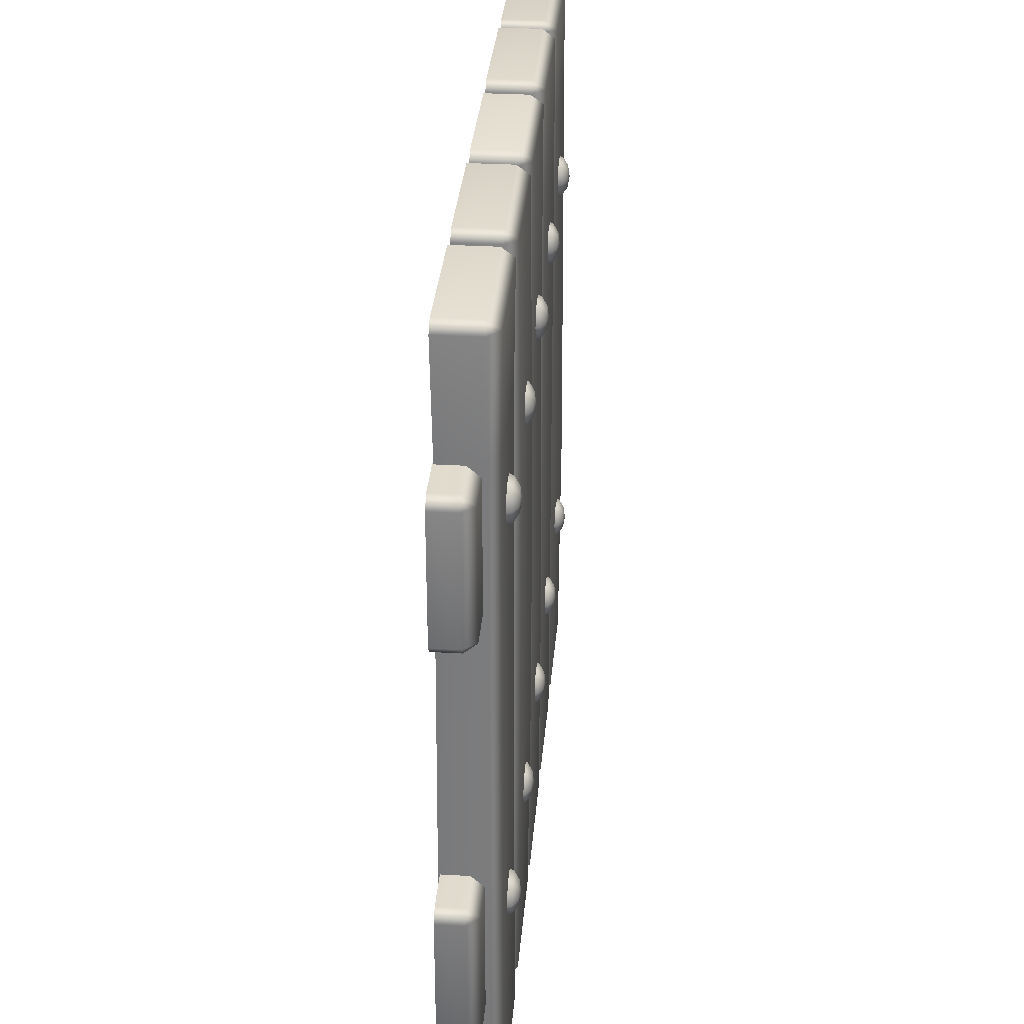
<metadata>
{"format":"obj","ext":"obj","renderer":"f3d","projection":"perspective","resolution":1024,"background":"white","views":[{"elev":32.0,"azim":94.6,"up":"+Z"}]}
</metadata>
<code>
g m_city_pallett_01
v 0.02308 0.1004 0.9393
v 0.0155 0.1362 0.9523
v -0.08253 0.1362 0.9523
v -0.09012 0.1004 0.9393
v -0.1316 0.1362 1.036
v -0.1467 0.1004 1.036
v -0.08253 0.1362 1.121
v -0.09012 0.1004 1.134
v 0.0155 0.1362 1.121
v 0.02308 0.1004 1.134
v 0.06451 0.1362 1.036
v 0.07968 0.1004 1.036
v -0.06182 0.1624 0.9878
v -0.005221 0.1624 0.9878
v -0.09012 0.1624 1.036
v -0.06182 0.1624 1.085
v -0.005221 0.1624 1.085
v 0.02308 0.1624 1.036
v -0.03352 0.1719 1.036
v 0.8427 0.1004 0.9393
v 0.8351 0.1362 0.9523
v 0.7371 0.1362 0.9523
v 0.7295 0.1004 0.9393
v 0.6881 0.1362 1.036
v 0.6729 0.1004 1.036
v 0.7371 0.1362 1.121
v 0.7295 0.1004 1.134
v 0.8351 0.1362 1.121
v 0.8427 0.1004 1.134
v 0.8841 0.1362 1.036
v 0.8993 0.1004 1.036
v 0.7578 0.1624 0.9878
v 0.8144 0.1624 0.9878
v 0.7295 0.1624 1.036
v 0.7578 0.1624 1.085
v 0.8144 0.1624 1.085
v 0.8427 0.1624 1.036
v 0.7861 0.1719 1.036
v -0.7756 0.1004 0.9393
v -0.7831 0.1362 0.9523
v -0.8812 0.1362 0.9523
v -0.8888 0.1004 0.9393
v -0.9302 0.1362 1.036
v -0.9454 0.1004 1.036
v -0.8812 0.1362 1.121
v -0.8888 0.1004 1.134
v -0.7831 0.1362 1.121
v -0.7756 0.1004 1.134
v -0.7341 0.1362 1.036
v -0.719 0.1004 1.036
v -0.8605 0.1624 0.9878
v -0.8039 0.1624 0.9878
v -0.8888 0.1624 1.036
v -0.8605 0.1624 1.085
v -0.8039 0.1624 1.085
v -0.7756 0.1624 1.036
v -0.8322 0.1719 1.036
v -1.586 0.1004 0.9393
v -1.593 0.1362 0.9523
v -1.691 0.1362 0.9523
v -1.699 0.1004 0.9393
v -1.74 0.1362 1.036
v -1.755 0.1004 1.036
v -1.691 0.1362 1.121
v -1.699 0.1004 1.134
v -1.593 0.1362 1.121
v -1.586 0.1004 1.134
v -1.544 0.1362 1.036
v -1.529 0.1004 1.036
v -1.671 0.1624 0.9878
v -1.614 0.1624 0.9878
v -1.699 0.1624 1.036
v -1.671 0.1624 1.085
v -1.614 0.1624 1.085
v -1.586 0.1624 1.036
v -1.642 0.1719 1.036
v -2.006 0.07088 -0.707
v -2.056 0.05651 -2.035
v -1.999 0.1184 -2.04
v -1.951 0.1307 -0.6953
v -1.317 0.1184 -2.015
v -1.317 0.1058 -0.5833
v -1.261 0.05651 -2.02
v -1.266 0.04194 -0.5764
v -1.261 -0.1577 -2.02
v -1.271 -0.1719 -0.5846
v -2.01 -0.143 -0.7152
v -2.056 -0.1577 -2.035
v -2.005 -0.1577 1.477
v -2.005 0.05651 1.477
v -2.008 -0.1577 1.951
v -2.008 0.05651 1.951
v -1.952 0.1184 1.477
v -1.955 0.1184 1.958
v -1.322 0.1184 1.477
v -1.314 0.1184 1.962
v -1.27 0.05651 1.477
v -1.261 0.05651 1.968
v -1.27 -0.1577 1.477
v -1.261 -0.1577 1.968
v -1.96 0.05651 2.003
v -1.96 -0.1577 2.003
v -2.008 -0.1577 1.951
v -2.008 0.05651 1.951
v -1.32 -0.1577 2.007
v -1.32 0.05651 2.007
v -1.955 0.1184 1.958
v -1.314 0.1184 1.962
v -1.261 0.05651 1.968
v -1.261 -0.1577 1.968
v -2.056 0.05651 -2.035
v -2.056 -0.1577 -2.035
v -2.003 -0.1577 -2.086
v -2.003 0.05651 -2.086
v -1.321 -0.1577 -2.061
v -1.321 0.05651 -2.061
v -1.317 0.1184 -2.015
v -1.999 0.1184 -2.04
v -1.261 -0.1577 -2.02
v -1.261 0.05651 -2.02
v -1.234 0.05651 -0.522
v -1.208 0.05651 -2.036
v -1.154 0.1184 -2.033
v -1.176 0.1184 -0.522
v -0.5103 0.1184 -2.002
v -0.4859 0.1184 -0.522
v -0.4568 0.05651 -1.999
v -0.4286 0.05651 -0.522
v -0.4568 -0.1577 -1.999
v -0.4286 -0.1577 -0.522
v -1.234 -0.1577 -0.522
v -1.208 -0.1577 -2.036
v -1.237 -0.1577 1.239
v -1.237 0.05651 1.239
v -1.222 -0.1577 1.971
v -1.222 0.05651 1.971
v -1.179 0.1184 1.249
v -1.166 0.1184 1.974
v -0.4833 0.1184 1.37
v -0.4938 0.1184 1.979
v -0.4255 0.05651 1.38
v -0.438 0.05651 1.982
v -0.4255 -0.1577 1.38
v -0.438 -0.1577 1.982
v -1.169 0.05651 2.02
v -1.169 -0.1577 2.02
v -1.222 -0.1577 1.971
v -1.222 0.05651 1.971
v -0.4966 -0.1577 2.025
v -0.4966 0.05651 2.025
v -1.166 0.1184 1.974
v -0.4938 0.1184 1.979
v -0.438 0.05651 1.982
v -0.438 -0.1577 1.982
v -1.208 0.05651 -2.036
v -1.208 -0.1577 -2.036
v -1.152 -0.1577 -2.079
v -1.152 0.05651 -2.079
v -0.508 -0.1577 -2.048
v -0.508 0.05651 -2.048
v -0.5103 0.1184 -2.002
v -1.154 0.1184 -2.033
v -0.4568 -0.1577 -1.999
v -0.4568 0.05651 -1.999
v -0.4025 0.05968 -0.8269
v -0.404 0.05651 -2.005
v -0.3505 0.1184 -2.005
v -0.3492 0.1242 -0.8107
v 0.2944 0.1184 -2.005
v 0.2931 0.1242 -0.6158
v 0.3479 0.05651 -2.005
v 0.3464 0.05968 -0.5996
v 0.3479 -0.1577 -2.005
v 0.3464 -0.1634 -0.5996
v -0.4025 -0.1634 -0.8269
v -0.404 -0.1577 -2.005
v -0.3963 -0.1548 0.7689
v -0.3963 0.05496 0.7689
v -0.4047 -0.1577 1.971
v -0.4047 0.05651 1.971
v -0.3439 0.1156 0.7689
v -0.3513 0.1184 1.967
v 0.2878 0.1156 0.7689
v 0.2922 0.1184 1.968
v 0.3402 0.05496 0.7689
v 0.3455 0.05651 1.964
v 0.3402 -0.1548 0.7689
v 0.3455 -0.1577 1.964
v -0.3483 0.05651 2.013
v -0.3483 -0.1577 2.013
v -0.4047 -0.1577 1.971
v -0.4047 0.05651 1.971
v 0.2952 -0.1577 2.014
v 0.2952 0.05651 2.014
v -0.3513 0.1184 1.967
v 0.2922 0.1184 1.968
v 0.3455 0.05651 1.964
v 0.3455 -0.1577 1.964
v -0.404 0.05651 -2.005
v -0.404 -0.1577 -2.005
v -0.3505 -0.1577 -2.051
v -0.3505 0.05651 -2.051
v 0.2944 -0.1577 -2.051
v 0.2944 0.05651 -2.051
v 0.2944 0.1184 -2.005
v -0.3505 0.1184 -2.005
v 0.3479 -0.1577 -2.005
v 0.3479 0.05651 -2.005
v 0.3719 0.06265 -0.8026
v 0.4045 0.05651 -1.98
v 0.4579 0.1184 -1.984
v 0.4297 0.1296 -0.8026
v 1.101 0.1184 -1.978
v 1.127 0.1296 -0.8026
v 1.155 0.05651 -1.982
v 1.184 0.06265 -0.8026
v 1.155 -0.1577 -1.982
v 1.184 -0.1688 -0.8026
v 0.3719 -0.1688 -0.8026
v 0.4045 -0.1577 -1.98
v 0.405 -0.1547 0.6782
v 0.405 0.06777 0.6782
v 0.4035 -0.1577 1.972
v 0.4035 0.05651 1.972
v 0.4606 0.1321 0.6782
v 0.4569 0.1184 1.974
v 1.131 0.1321 0.6782
v 1.101 0.1184 1.975
v 1.186 0.06777 0.6782
v 1.155 0.05651 1.978
v 1.186 -0.1547 0.6782
v 1.155 -0.1577 1.978
v 0.455 0.05651 2.02
v 0.455 -0.1577 2.02
v 0.4035 -0.1577 1.972
v 0.4035 0.05651 1.972
v 1.099 -0.1577 2.022
v 1.099 0.05651 2.022
v 0.4569 0.1184 1.974
v 1.101 0.1184 1.975
v 1.155 0.05651 1.978
v 1.155 -0.1577 1.978
v 0.4045 0.05651 -1.98
v 0.4045 -0.1577 -1.98
v 0.4549 -0.1577 -2.03
v 0.4549 0.05651 -2.03
v 1.098 -0.1577 -2.024
v 1.098 0.05651 -2.024
v 1.101 0.1184 -1.978
v 0.4579 0.1184 -1.984
v 1.155 -0.1577 -1.982
v 1.155 0.05651 -1.982
v 1.219 0.05105 -0.7129
v 1.22 0.05651 -2.016
v 1.273 0.1184 -2.007
v 1.271 0.113 -0.705
v 1.91 0.1184 -2.001
v 1.909 0.113 -0.6093
v 1.962 0.05651 -1.993
v 1.962 0.05105 -0.6014
v 1.962 -0.1577 -1.993
v 1.962 -0.1631 -0.6014
v 1.219 -0.1631 -0.7129
v 1.22 -0.1577 -2.016
v 1.22 -0.1513 1.422
v 1.22 0.05301 1.422
v 1.202 -0.1577 1.972
v 1.202 0.05651 1.972
v 1.271 0.1121 1.422
v 1.255 0.1184 1.971
v 1.886 0.1121 1.422
v 1.9 0.1184 1.977
v 1.937 0.05301 1.422
v 1.953 0.05651 1.976
v 1.937 -0.1513 1.422
v 1.953 -0.1577 1.976
v 1.257 0.05651 2.017
v 1.257 -0.1577 2.017
v 1.202 -0.1577 1.972
v 1.202 0.05651 1.972
v 1.901 -0.1577 2.023
v 1.901 0.05651 2.023
v 1.255 0.1184 1.971
v 1.9 0.1184 1.977
v 1.953 0.05651 1.976
v 1.953 -0.1577 1.976
v 1.22 0.05651 -2.016
v 1.22 -0.1577 -2.016
v 1.28 -0.1577 -2.053
v 1.28 0.05651 -2.053
v 1.917 -0.1577 -2.047
v 1.917 0.05651 -2.047
v 1.91 0.1184 -2.001
v 1.273 0.1184 -2.007
v 1.962 -0.1577 -1.993
v 1.962 0.05651 -1.993
v -2.198 -0.02207 0.6433
v 2.15 -0.02207 0.6522
v 2.15 0.03985 0.7052
v -2.2 0.03985 0.6977
v 2.15 0.03985 1.344
v -2.206 0.03985 1.354
v 2.15 -0.02207 1.398
v -2.208 -0.02207 1.409
v 2.15 -0.1555 1.398
v -2.208 -0.1555 1.409
v -2.198 -0.1555 0.6433
v 2.15 -0.1555 0.6522
v -2.251 -0.02207 0.6955
v -2.251 -0.1555 0.6955
v -2.198 -0.1555 0.6433
v -2.198 -0.02207 0.6433
v -2.257 -0.1555 1.352
v -2.257 -0.02207 1.352
v -2.2 0.03985 0.6977
v -2.206 0.03985 1.354
v -2.208 -0.02207 1.409
v -2.208 -0.1555 1.409
v 2.15 -0.02207 0.6522
v 2.15 -0.1555 0.6522
v 2.201 -0.1555 0.7052
v 2.201 -0.02207 0.7052
v 2.201 -0.1555 1.344
v 2.201 -0.02207 1.344
v 2.15 0.03985 1.344
v 2.15 0.03985 0.7052
v 2.15 -0.1555 1.398
v 2.15 -0.02207 1.398
v -2.192 -0.02207 -1.441
v 2.169 -0.02207 -1.471
v 2.172 0.03985 -1.413
v -2.192 0.03985 -1.388
v 2.169 0.03985 -0.7209
v -2.192 0.03985 -0.7489
v 2.172 -0.02207 -0.6635
v -2.192 -0.02207 -0.6959
v 2.172 -0.1555 -0.6635
v -2.192 -0.1555 -0.6959
v -2.192 -0.1555 -1.441
v 2.169 -0.1555 -1.471
v -2.243 -0.02207 -1.388
v -2.243 -0.1555 -1.388
v -2.192 -0.1555 -1.441
v -2.192 -0.02207 -1.441
v -2.243 -0.1555 -0.7489
v -2.243 -0.02207 -0.7489
v -2.192 0.03985 -1.388
v -2.192 0.03985 -0.7489
v -2.192 -0.02207 -0.6959
v -2.192 -0.1555 -0.6959
v 2.169 -0.02207 -1.471
v 2.169 -0.1555 -1.471
v 2.223 -0.1555 -1.416
v 2.223 -0.02207 -1.416
v 2.221 -0.1555 -0.7238
v 2.221 -0.02207 -0.7238
v 2.169 0.03985 -0.7209
v 2.172 0.03985 -1.413
v 2.172 -0.1555 -0.6635
v 2.172 -0.02207 -0.6635
v 1.645 0.1004 0.9393
v 1.637 0.1362 0.9523
v 1.539 0.1362 0.9523
v 1.531 0.1004 0.9393
v 1.49 0.1362 1.036
v 1.475 0.1004 1.036
v 1.539 0.1362 1.121
v 1.531 0.1004 1.134
v 1.637 0.1362 1.121
v 1.645 0.1004 1.134
v 1.686 0.1362 1.036
v 1.701 0.1004 1.036
v 1.56 0.1624 0.9878
v 1.616 0.1624 0.9878
v 1.531 0.1624 1.036
v 1.56 0.1624 1.085
v 1.616 0.1624 1.085
v 1.645 0.1624 1.036
v 1.588 0.1719 1.036
v 1.645 0.1004 -1.165
v 1.637 0.1362 -1.152
v 1.539 0.1362 -1.152
v 1.531 0.1004 -1.165
v 1.49 0.1362 -1.068
v 1.475 0.1004 -1.068
v 1.539 0.1362 -0.984
v 1.531 0.1004 -0.9709
v 1.637 0.1362 -0.984
v 1.645 0.1004 -0.9709
v 1.686 0.1362 -1.068
v 1.701 0.1004 -1.068
v 1.56 0.1624 -1.117
v 1.616 0.1624 -1.117
v 1.531 0.1624 -1.068
v 1.56 0.1624 -1.02
v 1.616 0.1624 -1.02
v 1.645 0.1624 -1.068
v 1.588 0.1719 -1.068
v 0.8427 0.1004 -1.165
v 0.8351 0.1362 -1.152
v 0.7371 0.1362 -1.152
v 0.7295 0.1004 -1.165
v 0.6881 0.1362 -1.068
v 0.6729 0.1004 -1.068
v 0.7371 0.1362 -0.984
v 0.7295 0.1004 -0.9709
v 0.8351 0.1362 -0.984
v 0.8427 0.1004 -0.9709
v 0.8841 0.1362 -1.068
v 0.8993 0.1004 -1.068
v 0.7578 0.1624 -1.117
v 0.8144 0.1624 -1.117
v 0.7295 0.1624 -1.068
v 0.7578 0.1624 -1.02
v 0.8144 0.1624 -1.02
v 0.8427 0.1624 -1.068
v 0.7861 0.1719 -1.068
v 0.02308 0.1004 -1.165
v 0.0155 0.1362 -1.152
v -0.08253 0.1362 -1.152
v -0.09012 0.1004 -1.165
v -0.1316 0.1362 -1.068
v -0.1467 0.1004 -1.068
v -0.08253 0.1362 -0.984
v -0.09012 0.1004 -0.9709
v 0.0155 0.1362 -0.984
v 0.02308 0.1004 -0.9709
v 0.06451 0.1362 -1.068
v 0.07968 0.1004 -1.068
v -0.06182 0.1624 -1.117
v -0.005221 0.1624 -1.117
v -0.09012 0.1624 -1.068
v -0.06182 0.1624 -1.02
v -0.005221 0.1624 -1.02
v 0.02308 0.1624 -1.068
v -0.03352 0.1719 -1.068
v -0.7756 0.1004 -1.165
v -0.7831 0.1362 -1.152
v -0.8812 0.1362 -1.152
v -0.8888 0.1004 -1.165
v -0.9302 0.1362 -1.068
v -0.9454 0.1004 -1.068
v -0.8812 0.1362 -0.984
v -0.8888 0.1004 -0.9709
v -0.7831 0.1362 -0.984
v -0.7756 0.1004 -0.9709
v -0.7341 0.1362 -1.068
v -0.719 0.1004 -1.068
v -0.8605 0.1624 -1.117
v -0.8039 0.1624 -1.117
v -0.8888 0.1624 -1.068
v -0.8605 0.1624 -1.02
v -0.8039 0.1624 -1.02
v -0.7756 0.1624 -1.068
v -0.8322 0.1719 -1.068
v -1.586 0.1004 -1.165
v -1.593 0.1362 -1.152
v -1.691 0.1362 -1.152
v -1.699 0.1004 -1.165
v -1.74 0.1362 -1.068
v -1.755 0.1004 -1.068
v -1.691 0.1362 -0.984
v -1.699 0.1004 -0.9709
v -1.593 0.1362 -0.984
v -1.586 0.1004 -0.9709
v -1.544 0.1362 -1.068
v -1.529 0.1004 -1.068
v -1.671 0.1624 -1.117
v -1.614 0.1624 -1.117
v -1.699 0.1624 -1.068
v -1.671 0.1624 -1.02
v -1.614 0.1624 -1.02
v -1.586 0.1624 -1.068
v -1.642 0.1719 -1.068
g m_city_pallett_01_0
f 3 2 1
f 4 3 1
f 5 3 4
f 6 5 4
f 7 5 6
f 8 7 6
f 9 7 8
f 10 9 8
f 11 9 10
f 12 11 10
f 2 11 12
f 1 2 12
f 3 13 2
f 13 14 2
f 2 14 11
f 15 13 3
f 5 15 3
f 16 15 5
f 7 16 5
f 17 16 7
f 9 17 7
f 18 17 9
f 11 18 9
f 14 18 11
f 13 19 14
f 15 19 13
f 16 19 15
f 17 19 16
f 18 19 17
f 14 19 18
f 22 21 20
f 23 22 20
f 24 22 23
f 25 24 23
f 26 24 25
f 27 26 25
f 28 26 27
f 29 28 27
f 30 28 29
f 31 30 29
f 21 30 31
f 20 21 31
f 22 32 21
f 32 33 21
f 21 33 30
f 34 32 22
f 24 34 22
f 35 34 24
f 26 35 24
f 36 35 26
f 28 36 26
f 37 36 28
f 30 37 28
f 33 37 30
f 32 38 33
f 34 38 32
f 35 38 34
f 36 38 35
f 37 38 36
f 33 38 37
f 41 40 39
f 42 41 39
f 43 41 42
f 44 43 42
f 45 43 44
f 46 45 44
f 47 45 46
f 48 47 46
f 49 47 48
f 50 49 48
f 40 49 50
f 39 40 50
f 41 51 40
f 51 52 40
f 40 52 49
f 53 51 41
f 43 53 41
f 54 53 43
f 45 54 43
f 55 54 45
f 47 55 45
f 56 55 47
f 49 56 47
f 52 56 49
f 51 57 52
f 53 57 51
f 54 57 53
f 55 57 54
f 56 57 55
f 52 57 56
f 60 59 58
f 61 60 58
f 62 60 61
f 63 62 61
f 64 62 63
f 65 64 63
f 66 64 65
f 67 66 65
f 68 66 67
f 69 68 67
f 59 68 69
f 58 59 69
f 60 70 59
f 70 71 59
f 59 71 68
f 72 70 60
f 62 72 60
f 73 72 62
f 64 73 62
f 74 73 64
f 66 74 64
f 75 74 66
f 68 75 66
f 71 75 68
f 70 76 71
f 72 76 70
f 73 76 72
f 74 76 73
f 75 76 74
f 71 76 75
f 79 78 77
f 80 79 77
f 81 79 80
f 82 81 80
f 83 81 82
f 84 83 82
f 85 83 84
f 86 85 84
f 87 77 78
f 88 87 78
f 87 89 77
f 89 90 77
f 80 77 90
f 89 91 90
f 91 92 90
f 93 90 92
f 93 80 90
f 82 80 93
f 94 93 92
f 95 93 94
f 95 82 93
f 84 82 95
f 96 95 94
f 97 95 96
f 97 84 95
f 86 84 97
f 98 97 96
f 99 97 98
f 99 86 97
f 100 99 98
f 103 102 101
f 104 103 101
f 102 105 101
f 105 106 101
f 101 106 107
f 101 107 104
f 106 108 107
f 106 105 109
f 106 109 108
f 105 110 109
f 113 112 111
f 114 113 111
f 115 113 114
f 116 115 114
f 117 116 114
f 118 117 114
f 118 114 111
f 119 115 116
f 120 119 116
f 117 120 116
f 123 122 121
f 124 123 121
f 125 123 124
f 126 125 124
f 127 125 126
f 128 127 126
f 129 127 128
f 130 129 128
f 131 121 122
f 132 131 122
f 131 133 121
f 133 134 121
f 124 121 134
f 133 135 134
f 135 136 134
f 137 134 136
f 137 124 134
f 126 124 137
f 138 137 136
f 139 137 138
f 139 126 137
f 128 126 139
f 140 139 138
f 141 139 140
f 141 128 139
f 130 128 141
f 142 141 140
f 143 141 142
f 143 130 141
f 144 143 142
f 147 146 145
f 148 147 145
f 146 149 145
f 149 150 145
f 145 150 151
f 145 151 148
f 150 152 151
f 150 149 153
f 150 153 152
f 149 154 153
f 157 156 155
f 158 157 155
f 159 157 158
f 160 159 158
f 161 160 158
f 162 161 158
f 162 158 155
f 163 159 160
f 164 163 160
f 161 164 160
f 167 166 165
f 168 167 165
f 169 167 168
f 170 169 168
f 171 169 170
f 172 171 170
f 173 171 172
f 174 173 172
f 175 165 166
f 176 175 166
f 175 177 165
f 177 178 165
f 168 165 178
f 177 179 178
f 179 180 178
f 181 178 180
f 181 168 178
f 170 168 181
f 182 181 180
f 183 181 182
f 183 170 181
f 172 170 183
f 184 183 182
f 185 183 184
f 185 172 183
f 174 172 185
f 186 185 184
f 187 185 186
f 187 174 185
f 188 187 186
f 191 190 189
f 192 191 189
f 190 193 189
f 193 194 189
f 189 194 195
f 189 195 192
f 194 196 195
f 194 193 197
f 194 197 196
f 193 198 197
f 201 200 199
f 202 201 199
f 203 201 202
f 204 203 202
f 205 204 202
f 206 205 202
f 206 202 199
f 207 203 204
f 208 207 204
f 205 208 204
f 211 210 209
f 212 211 209
f 213 211 212
f 214 213 212
f 215 213 214
f 216 215 214
f 217 215 216
f 218 217 216
f 219 209 210
f 220 219 210
f 219 221 209
f 221 222 209
f 212 209 222
f 221 223 222
f 223 224 222
f 225 222 224
f 225 212 222
f 214 212 225
f 226 225 224
f 227 225 226
f 227 214 225
f 216 214 227
f 228 227 226
f 229 227 228
f 229 216 227
f 218 216 229
f 230 229 228
f 231 229 230
f 231 218 229
f 232 231 230
f 235 234 233
f 236 235 233
f 234 237 233
f 237 238 233
f 233 238 239
f 233 239 236
f 238 240 239
f 238 237 241
f 238 241 240
f 237 242 241
f 245 244 243
f 246 245 243
f 247 245 246
f 248 247 246
f 249 248 246
f 250 249 246
f 250 246 243
f 251 247 248
f 252 251 248
f 249 252 248
f 255 254 253
f 256 255 253
f 257 255 256
f 258 257 256
f 259 257 258
f 260 259 258
f 261 259 260
f 262 261 260
f 263 253 254
f 264 263 254
f 263 265 253
f 265 266 253
f 256 253 266
f 265 267 266
f 267 268 266
f 269 266 268
f 269 256 266
f 258 256 269
f 270 269 268
f 271 269 270
f 271 258 269
f 260 258 271
f 272 271 270
f 273 271 272
f 273 260 271
f 262 260 273
f 274 273 272
f 275 273 274
f 275 262 273
f 276 275 274
f 279 278 277
f 280 279 277
f 278 281 277
f 281 282 277
f 277 282 283
f 277 283 280
f 282 284 283
f 282 281 285
f 282 285 284
f 281 286 285
f 289 288 287
f 290 289 287
f 291 289 290
f 292 291 290
f 293 292 290
f 294 293 290
f 294 290 287
f 295 291 292
f 296 295 292
f 293 296 292
f 299 298 297
f 300 299 297
f 301 299 300
f 302 301 300
f 303 301 302
f 304 303 302
f 305 303 304
f 306 305 304
f 307 297 298
f 308 307 298
f 311 310 309
f 312 311 309
f 310 313 309
f 313 314 309
f 309 314 315
f 309 315 312
f 314 316 315
f 314 313 317
f 314 317 316
f 313 318 317
f 321 320 319
f 322 321 319
f 323 321 322
f 324 323 322
f 325 324 322
f 326 325 322
f 326 322 319
f 327 323 324
f 328 327 324
f 325 328 324
f 331 330 329
f 332 331 329
f 333 331 332
f 334 333 332
f 335 333 334
f 336 335 334
f 337 335 336
f 338 337 336
f 339 329 330
f 340 339 330
f 343 342 341
f 344 343 341
f 342 345 341
f 345 346 341
f 341 346 347
f 341 347 344
f 346 348 347
f 346 345 349
f 346 349 348
f 345 350 349
f 353 352 351
f 354 353 351
f 355 353 354
f 356 355 354
f 357 356 354
f 358 357 354
f 358 354 351
f 359 355 356
f 360 359 356
f 357 360 356
f 363 362 361
f 364 363 361
f 365 363 364
f 366 365 364
f 367 365 366
f 368 367 366
f 369 367 368
f 370 369 368
f 371 369 370
f 372 371 370
f 362 371 372
f 361 362 372
f 363 373 362
f 373 374 362
f 362 374 371
f 375 373 363
f 365 375 363
f 376 375 365
f 367 376 365
f 377 376 367
f 369 377 367
f 378 377 369
f 371 378 369
f 374 378 371
f 373 379 374
f 375 379 373
f 376 379 375
f 377 379 376
f 378 379 377
f 374 379 378
f 382 381 380
f 383 382 380
f 384 382 383
f 385 384 383
f 386 384 385
f 387 386 385
f 388 386 387
f 389 388 387
f 390 388 389
f 391 390 389
f 381 390 391
f 380 381 391
f 382 392 381
f 392 393 381
f 381 393 390
f 394 392 382
f 384 394 382
f 395 394 384
f 386 395 384
f 396 395 386
f 388 396 386
f 397 396 388
f 390 397 388
f 393 397 390
f 392 398 393
f 394 398 392
f 395 398 394
f 396 398 395
f 397 398 396
f 393 398 397
f 401 400 399
f 402 401 399
f 403 401 402
f 404 403 402
f 405 403 404
f 406 405 404
f 407 405 406
f 408 407 406
f 409 407 408
f 410 409 408
f 400 409 410
f 399 400 410
f 401 411 400
f 411 412 400
f 400 412 409
f 413 411 401
f 403 413 401
f 414 413 403
f 405 414 403
f 415 414 405
f 407 415 405
f 416 415 407
f 409 416 407
f 412 416 409
f 411 417 412
f 413 417 411
f 414 417 413
f 415 417 414
f 416 417 415
f 412 417 416
f 420 419 418
f 421 420 418
f 422 420 421
f 423 422 421
f 424 422 423
f 425 424 423
f 426 424 425
f 427 426 425
f 428 426 427
f 429 428 427
f 419 428 429
f 418 419 429
f 420 430 419
f 430 431 419
f 419 431 428
f 432 430 420
f 422 432 420
f 433 432 422
f 424 433 422
f 434 433 424
f 426 434 424
f 435 434 426
f 428 435 426
f 431 435 428
f 430 436 431
f 432 436 430
f 433 436 432
f 434 436 433
f 435 436 434
f 431 436 435
f 439 438 437
f 440 439 437
f 441 439 440
f 442 441 440
f 443 441 442
f 444 443 442
f 445 443 444
f 446 445 444
f 447 445 446
f 448 447 446
f 438 447 448
f 437 438 448
f 439 449 438
f 449 450 438
f 438 450 447
f 451 449 439
f 441 451 439
f 452 451 441
f 443 452 441
f 453 452 443
f 445 453 443
f 454 453 445
f 447 454 445
f 450 454 447
f 449 455 450
f 451 455 449
f 452 455 451
f 453 455 452
f 454 455 453
f 450 455 454
f 458 457 456
f 459 458 456
f 460 458 459
f 461 460 459
f 462 460 461
f 463 462 461
f 464 462 463
f 465 464 463
f 466 464 465
f 467 466 465
f 457 466 467
f 456 457 467
f 458 468 457
f 468 469 457
f 457 469 466
f 470 468 458
f 460 470 458
f 471 470 460
f 462 471 460
f 472 471 462
f 464 472 462
f 473 472 464
f 466 473 464
f 469 473 466
f 468 474 469
f 470 474 468
f 471 474 470
f 472 474 471
f 473 474 472
f 469 474 473

</code>
